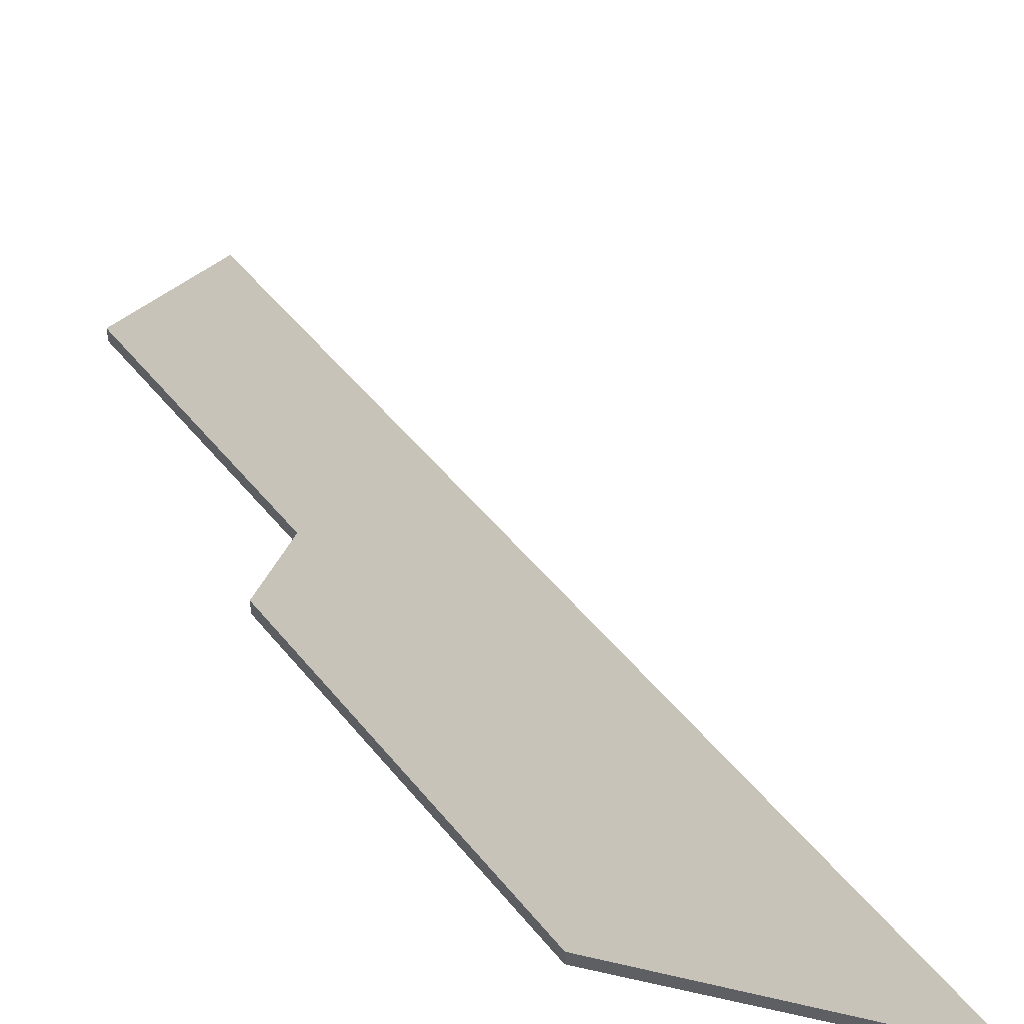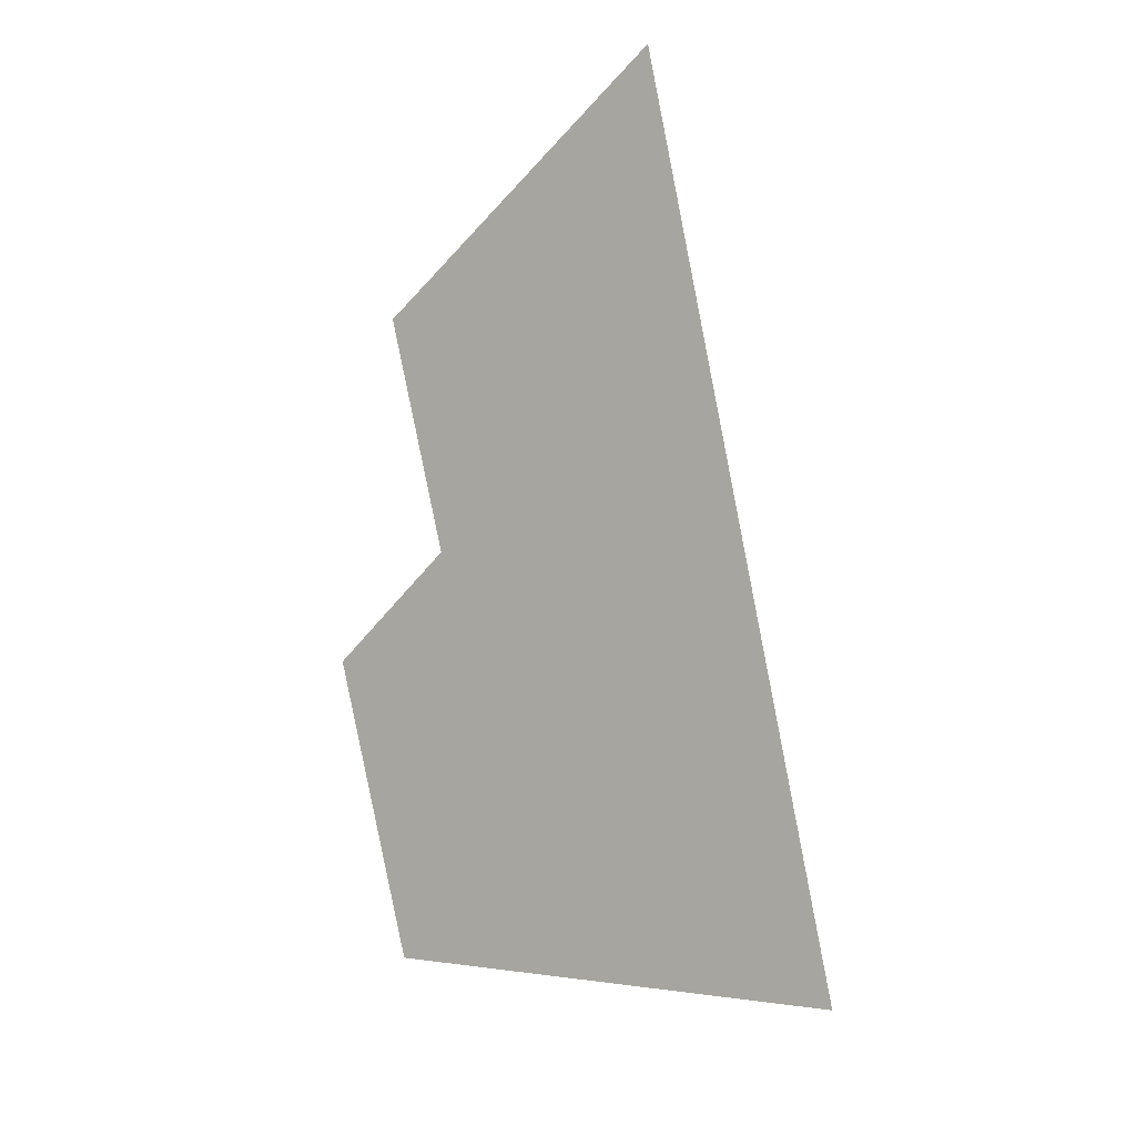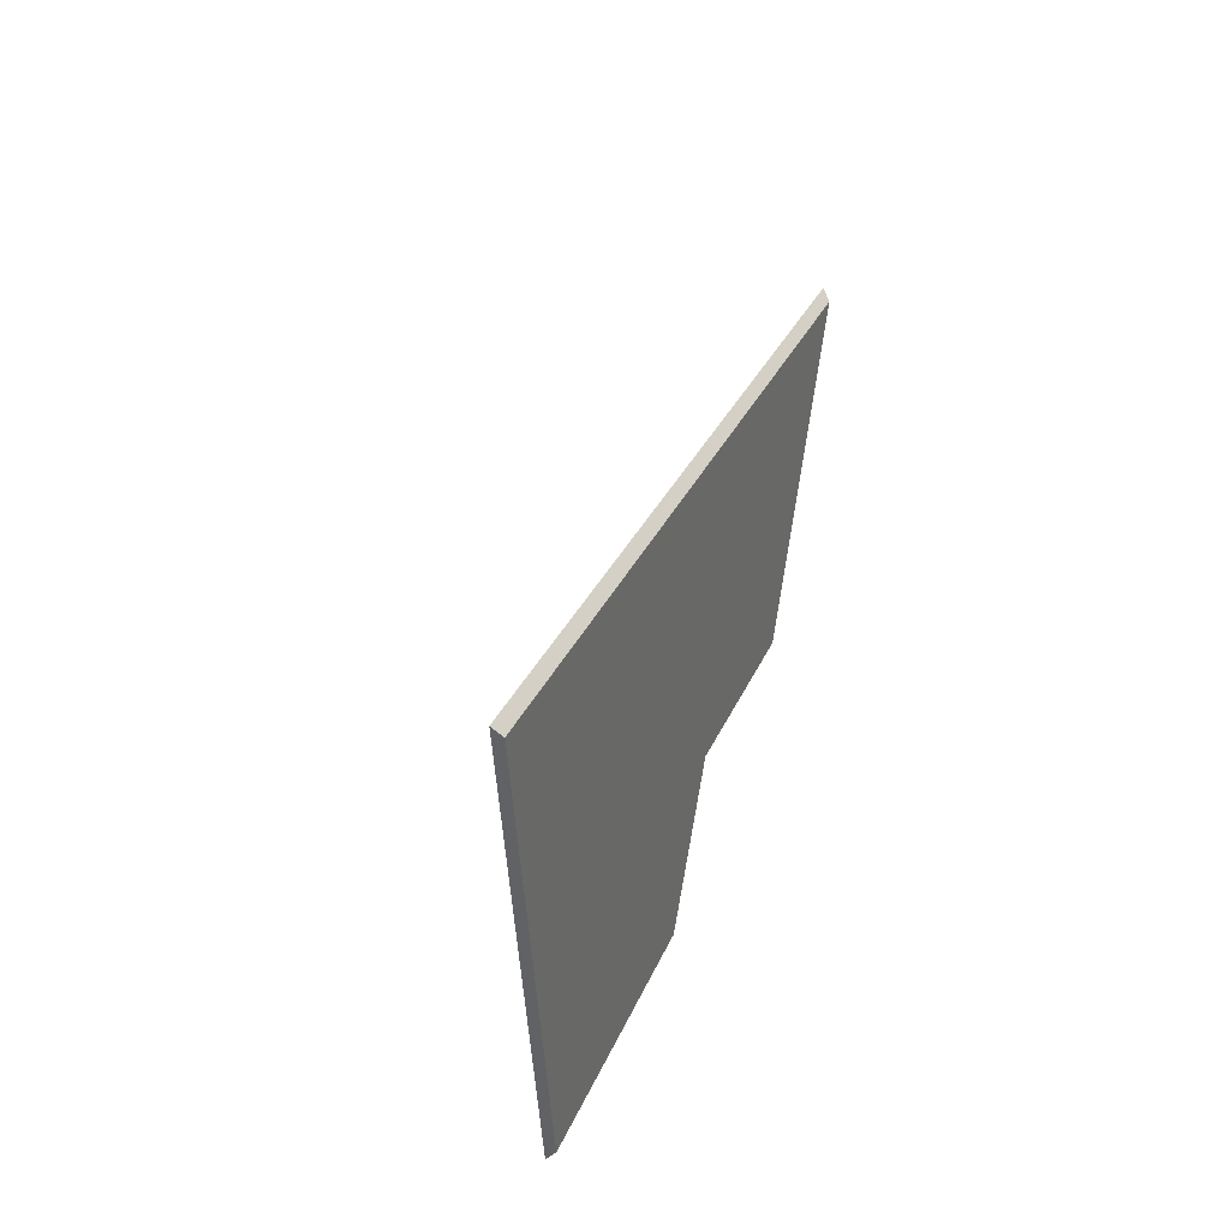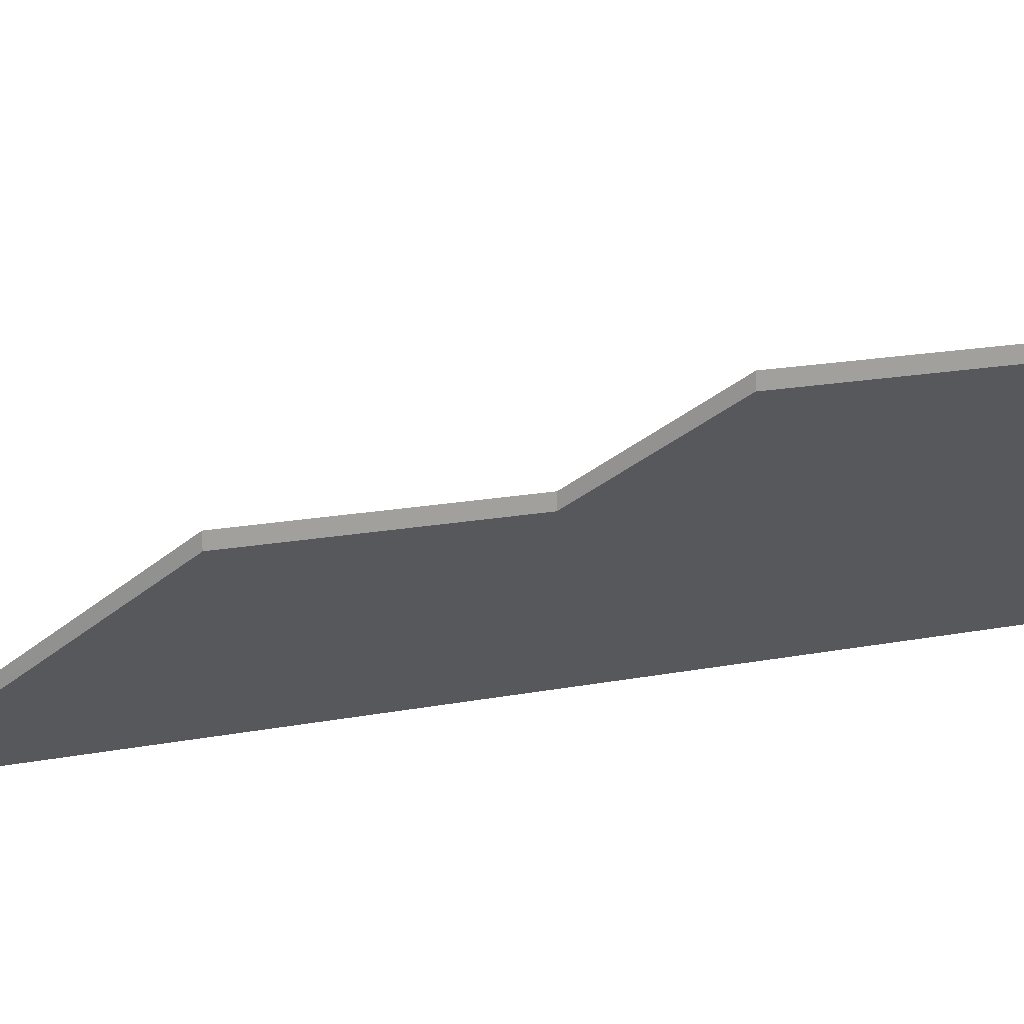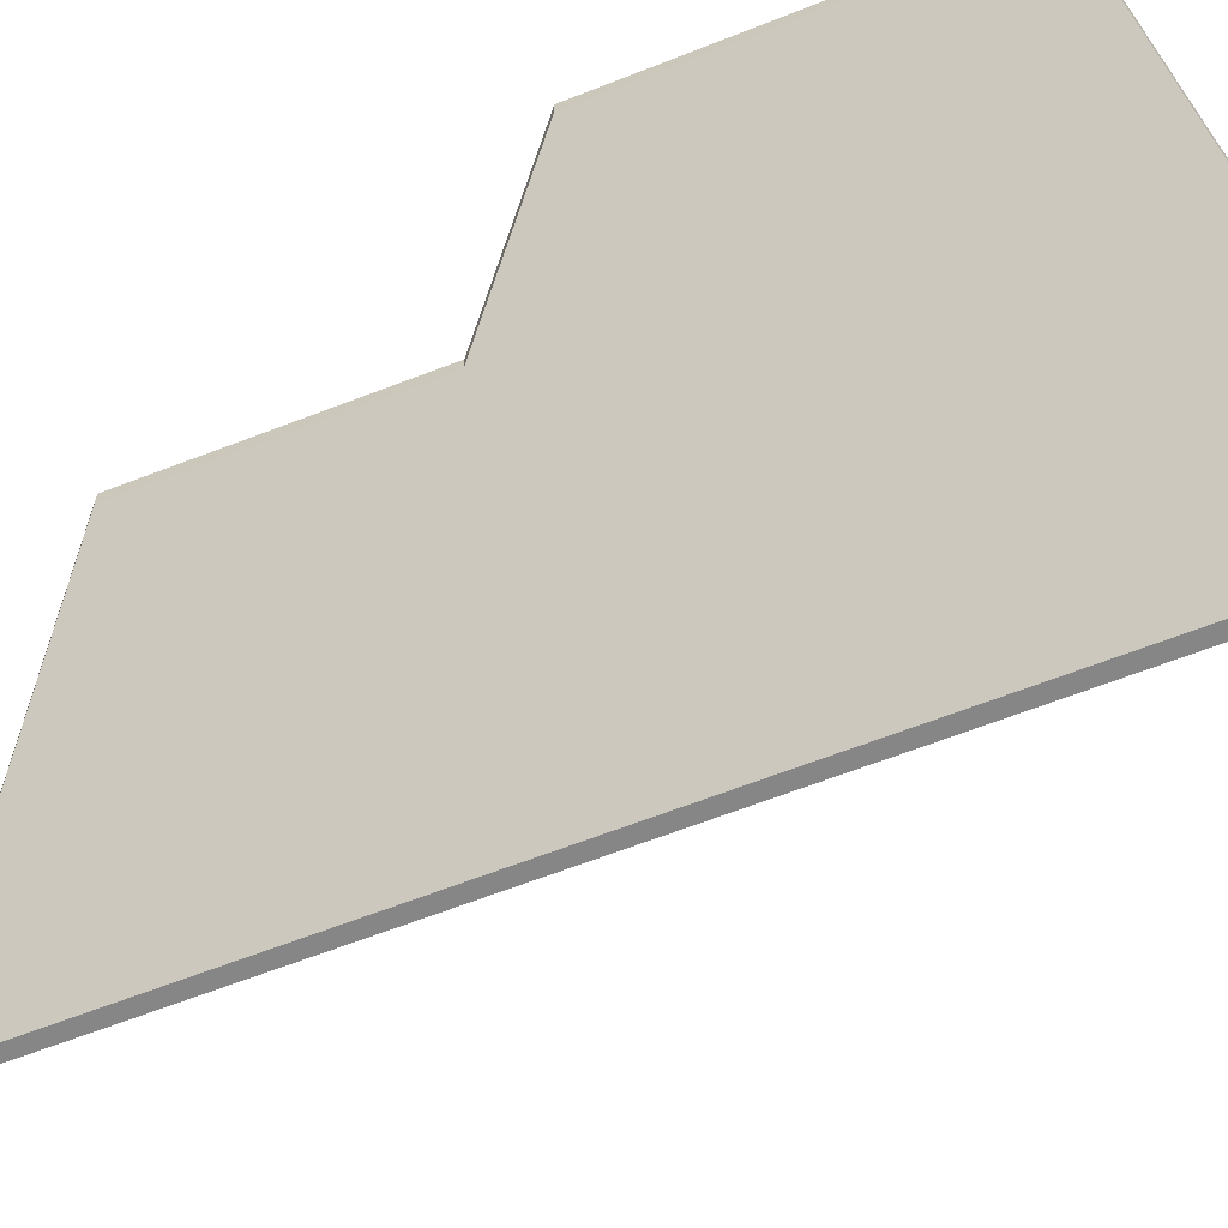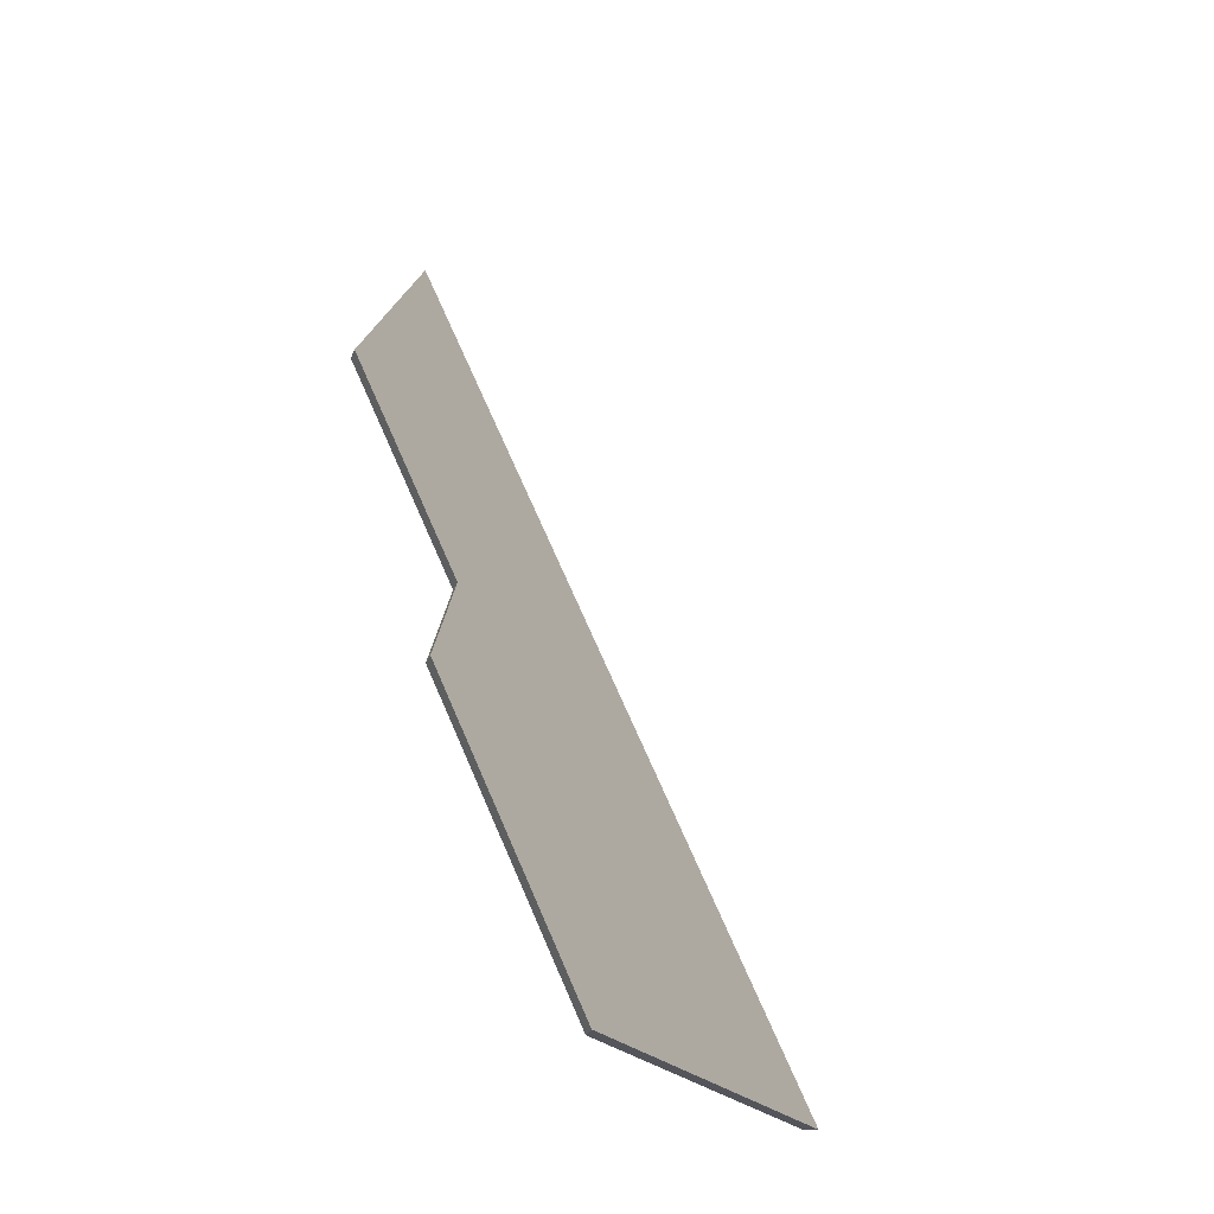
<metadata>
{"format":"obj","ext":"obj","renderer":"f3d","projection":"perspective","resolution":1024,"background":"white","views":[{"elev":50.0,"azim":167.7,"up":"+Y"},{"elev":27.4,"azim":-117.3,"up":"+Z"},{"elev":-45.8,"azim":-42.2,"up":"+Z"},{"elev":17.2,"azim":93.6,"up":"+Y"},{"elev":-62.2,"azim":136.9,"up":"+Y"},{"elev":-29.3,"azim":160.4,"up":"+Z"}]}
</metadata>
<code>
v -0.5094 0.02152 3.419
v -0.4833 0.02155 3.475
v -0.4922 0.003131 3.5
v -0.5702 -0.03724 3.428
v -0.4937 -0.03724 3.592
v -0.4725 0.003322 3.542
v -0.5094 0.02415 3.419
v -0.5094 0.02152 3.419
v -0.5702 -0.03724 3.428
v -0.5729 -0.03724 3.428
v -0.4833 0.02418 3.475
v -0.4833 0.02155 3.475
v -0.5094 0.02152 3.419
v -0.5094 0.02415 3.419
v -0.4922 0.005764 3.5
v -0.4922 0.003131 3.5
v -0.4833 0.02155 3.475
v -0.4833 0.02418 3.475
v -0.4725 0.005956 3.542
v -0.4725 0.003322 3.542
v -0.4922 0.003131 3.5
v -0.4922 0.005764 3.5
v -0.5729 -0.03724 3.428
v -0.5702 -0.03724 3.428
v -0.4937 -0.03724 3.592
v -0.4951 -0.03724 3.596
v -0.4951 -0.03724 3.596
v -0.4937 -0.03724 3.592
v -0.4725 0.003322 3.542
v -0.4725 0.005956 3.542
v -0.4922 0.005764 3.5
v -0.4833 0.02418 3.475
v -0.5094 0.02415 3.419
v -0.4951 -0.03724 3.596
v -0.4725 0.005956 3.542
v -0.5729 -0.03724 3.428
f 1 2 3
f 4 1 3
f 4 3 5
f 5 3 6
f 7 8 9
f 7 9 10
f 11 12 13
f 11 13 14
f 15 16 17
f 15 17 18
f 19 20 21
f 19 21 22
f 23 24 25
f 23 25 26
f 27 28 29
f 27 29 30
f 31 32 33
f 34 35 31
f 34 31 36
f 36 31 33

</code>
